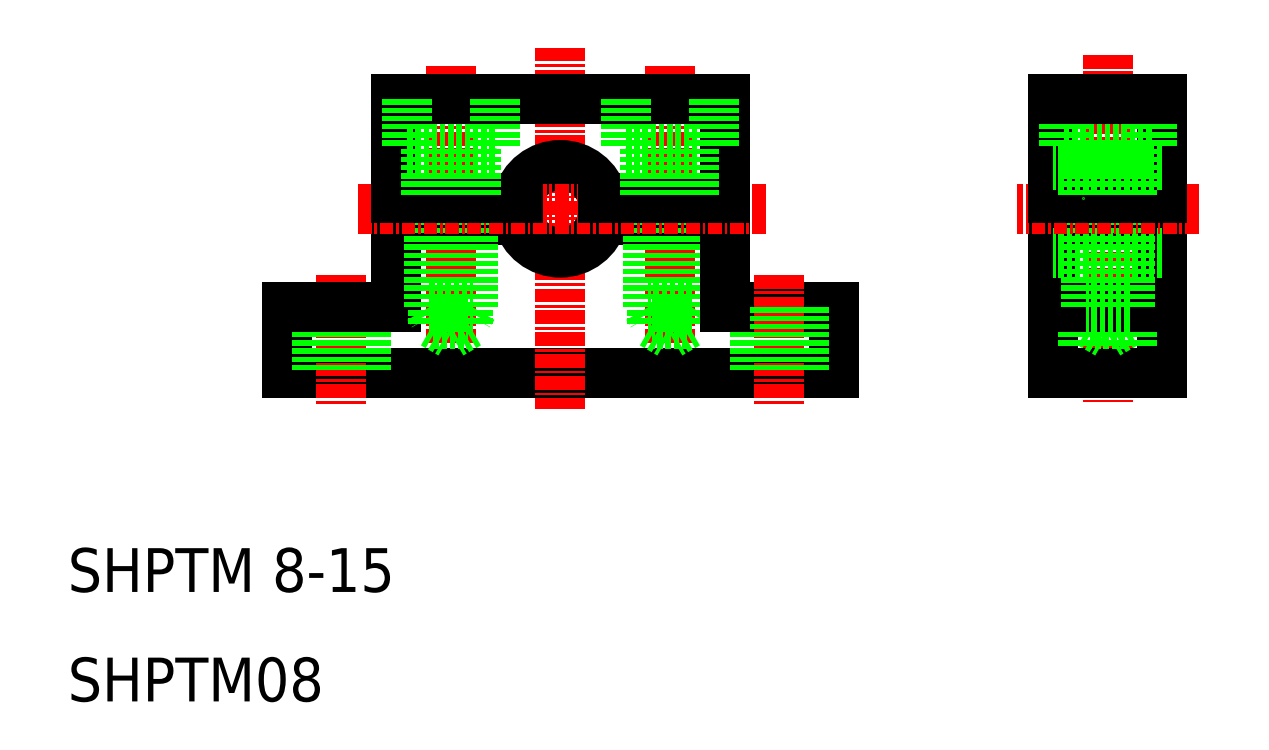
<metadata>
{"format":"dxf","ext":"dxf","renderer":"ezdxf+matplotlib","layout":"modelspace","background":"white","min_lineweight":24,"dpi":150}
</metadata>
<code>
0
SECTION
2
ENTITIES
0
LINE
8
0
10
80
20
40
30
0
11
30
21
40
31
0
0
LINE
8
0
10
70
20
46
30
0
11
80
21
46
31
0
0
LINE
8
CENTER
10
45
20
68.02
30
0
11
45
21
42.78
31
0
0
LINE
8
CENTER
10
65
20
68.02
30
0
11
65
21
42.78
31
0
0
LINE
8
CENTER
10
55
20
69.72
30
0
11
55
21
36.69
31
0
0
TEXT
8
0
10
10
20
10
30
0
40
4
1
SHPTM08
0
TEXT
8
0
10
10
20
20
30
0
40
4
1
SHPTM 8-15
0
ARC
8
0
10
55
20
55
30
0
40
4
50
194.5
51
345.5
0
LINE
8
CENTER
10
35
20
48.96
30
0
11
35
21
36.95
31
0
0
LINE
8
0
10
51.13
20
54
30
0
11
40
21
54
31
0
0
LINE
8
0
10
30
20
46
30
0
11
30
21
40
31
0
0
LINE
8
0
10
37.25
20
46
30
0
11
37.25
21
40
31
0
0
LINE
8
0
10
32.75
20
46
30
0
11
32.75
21
40
31
0
0
LINE
8
0
10
40
20
46
30
0
11
30
21
46
31
0
0
LINE
8
0
10
40
20
54
30
0
11
40
21
46
31
0
0
LINE
8
0
10
43.4
20
54
30
0
11
43.4
21
44.5
31
0
0
LINE
8
0
10
46.6
20
54
30
0
11
46.6
21
44.5
31
0
0
LINE
8
0
10
47
20
46
30
0
11
46.6
21
45.31
31
0
0
LINE
8
0
10
43
20
46
30
0
11
43.4
21
45.31
31
0
0
LINE
8
0
10
46.6
20
44.5
30
0
11
45
21
43.58
31
0
0
LINE
8
0
10
43.4
20
44.5
30
0
11
46.6
21
44.5
31
0
0
LINE
8
0
10
43.4
20
44.5
30
0
11
45
21
43.58
31
0
0
LINE
8
0
10
43
20
46
30
0
11
47
21
46
31
0
0
LINE
8
0
10
43
20
54
30
0
11
43
21
46
31
0
0
LINE
8
0
10
47
20
54
30
0
11
47
21
46
31
0
0
LINE
8
CENTER
10
75
20
48.96
30
0
11
75
21
36.95
31
0
0
LINE
8
0
10
67
20
46
30
0
11
63
21
46
31
0
0
LINE
8
0
10
66.6
20
44.5
30
0
11
63.4
21
44.5
31
0
0
LINE
8
0
10
63.4
20
44.5
30
0
11
65
21
43.58
31
0
0
LINE
8
0
10
70
20
54
30
0
11
58.87
21
54
31
0
0
LINE
8
0
10
63
20
46
30
0
11
63.4
21
45.31
31
0
0
LINE
8
0
10
63.4
20
54
30
0
11
63.4
21
44.5
31
0
0
LINE
8
0
10
55
20
40
30
0
11
55
21
40
31
0
0
LINE
8
0
10
63
20
54
30
0
11
63
21
46
31
0
0
LINE
8
0
10
72.75
20
46
30
0
11
72.75
21
40
31
0
0
LINE
8
0
10
67
20
46
30
0
11
66.6
21
45.31
31
0
0
LINE
8
0
10
66.6
20
54
30
0
11
66.6
21
44.5
31
0
0
LINE
8
0
10
67.5
20
40
30
0
11
67.5
21
40
31
0
0
LINE
8
0
10
66.6
20
44.5
30
0
11
65
21
43.58
31
0
0
LINE
8
0
10
67
20
54
30
0
11
67
21
46
31
0
0
LINE
8
0
10
70
20
54
30
0
11
70
21
46
31
0
0
LINE
8
0
10
70
20
65
30
0
11
40
21
65
31
0
0
ARC
8
0
10
55
20
55
30
0
40
4
50
14.48
51
165.5
0
LINE
8
CENTER
10
73.75
20
55
30
0
11
36.25
21
55
31
0
0
LINE
8
0
10
51.13
20
56
30
0
11
40
21
56
31
0
0
LINE
8
0
10
40
20
65
30
0
11
40
21
56
31
0
0
LINE
8
0
10
49
20
65
30
0
11
49
21
60.5
31
0
0
LINE
8
0
10
41
20
65
30
0
11
41
21
60.5
31
0
0
LINE
8
0
10
49
20
60.5
30
0
11
41
21
60.5
31
0
0
LINE
8
0
10
42.75
20
60.5
30
0
11
42.75
21
56
31
0
0
LINE
8
0
10
47.25
20
60.5
30
0
11
47.25
21
56
31
0
0
LINE
8
0
10
61
20
60.5
30
0
11
69
21
60.5
31
0
0
LINE
8
0
10
70
20
56
30
0
11
58.87
21
56
31
0
0
LINE
8
0
10
61
20
65
30
0
11
61
21
60.5
31
0
0
LINE
8
0
10
62.75
20
60.5
30
0
11
62.75
21
56
31
0
0
LINE
8
0
10
70
20
65
30
0
11
70
21
56
31
0
0
LINE
8
0
10
69
20
65
30
0
11
69
21
60.5
31
0
0
LINE
8
0
10
67.25
20
60.5
30
0
11
67.25
21
56
31
0
0
LINE
8
CENTER
10
105
20
69.06
30
0
11
105
21
37.31
31
0
0
LINE
8
0
10
80
20
46
30
0
11
80
21
40
31
0
0
LINE
8
0
10
77.25
20
46
30
0
11
77.25
21
40
31
0
0
LINE
8
0
10
100
20
54
30
0
11
100
21
40
31
0
0
LINE
8
0
10
110
20
54
30
0
11
110
21
40
31
0
0
LINE
8
0
10
106.6
20
54
30
0
11
106.6
21
44.5
31
0
0
LINE
8
0
10
103.4
20
54
30
0
11
103.4
21
44.5
31
0
0
LINE
8
0
10
103
20
46
30
0
11
103.4
21
45.31
31
0
0
LINE
8
0
10
107
20
46
30
0
11
106.6
21
45.31
31
0
0
LINE
8
0
10
102.7
20
46
30
0
11
102.7
21
40
31
0
0
LINE
8
0
10
107.2
20
46
30
0
11
107.2
21
40
31
0
0
LINE
8
0
10
100
20
40
30
0
11
110
21
40
31
0
0
LINE
8
0
10
103.4
20
44.5
30
0
11
105
21
43.58
31
0
0
LINE
8
0
10
106.6
20
44.5
30
0
11
103.4
21
44.5
31
0
0
LINE
8
0
10
106.6
20
44.5
30
0
11
105
21
43.58
31
0
0
LINE
8
0
10
100
20
46
30
0
11
110
21
46
31
0
0
LINE
8
0
10
110
20
54
30
0
11
100
21
54
31
0
0
LINE
8
0
10
107
20
46
30
0
11
103
21
46
31
0
0
LINE
8
0
10
110
20
51
30
0
11
100
21
51
31
0
0
LINE
8
0
10
103
20
54
30
0
11
103
21
46
31
0
0
LINE
8
0
10
107
20
54
30
0
11
107
21
46
31
0
0
LINE
8
CENTER
10
113.3
20
55
30
0
11
96.7
21
55
31
0
0
LINE
8
0
10
100
20
65
30
0
11
100
21
56
31
0
0
LINE
8
0
10
110
20
65
30
0
11
110
21
56
31
0
0
LINE
8
0
10
101
20
65
30
0
11
101
21
60.5
31
0
0
LINE
8
0
10
109
20
65
30
0
11
109
21
60.5
31
0
0
LINE
8
0
10
110
20
56
30
0
11
100
21
56
31
0
0
LINE
8
0
10
101
20
60.5
30
0
11
109
21
60.5
31
0
0
LINE
8
0
10
110
20
59
30
0
11
100
21
59
31
0
0
LINE
8
0
10
102.7
20
60.5
30
0
11
102.7
21
56
31
0
0
LINE
8
0
10
107.2
20
60.5
30
0
11
107.2
21
56
31
0
0
LINE
8
0
10
100
20
65
30
0
11
110
21
65
31
0
0
ENDSEC
0
EOF

</code>
